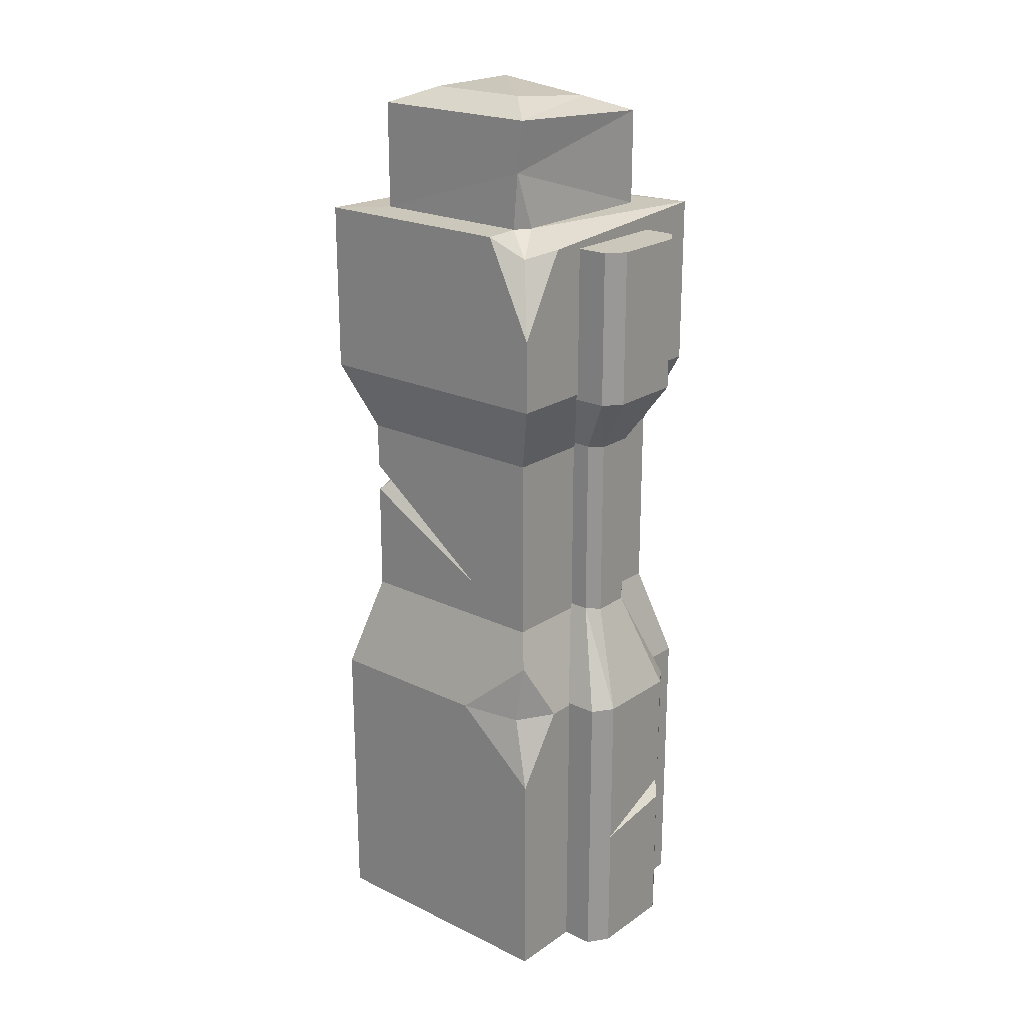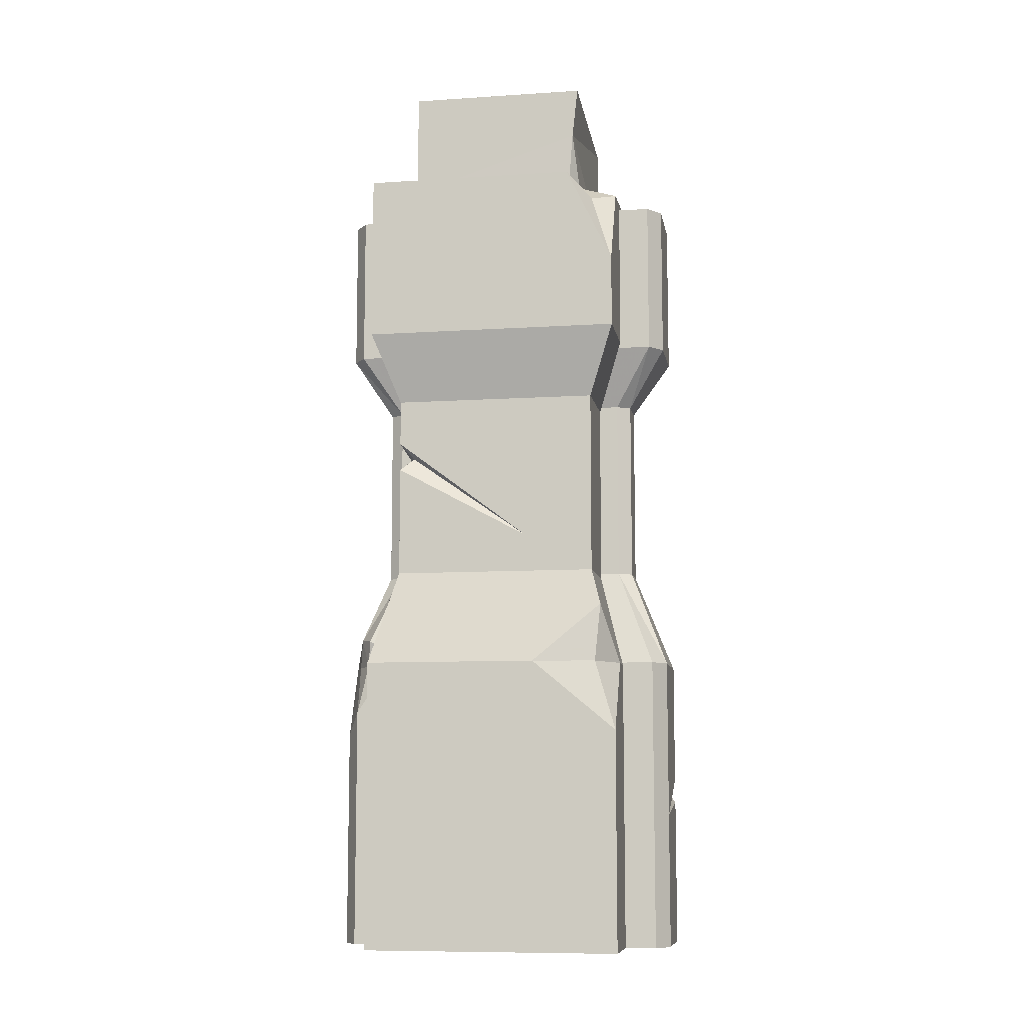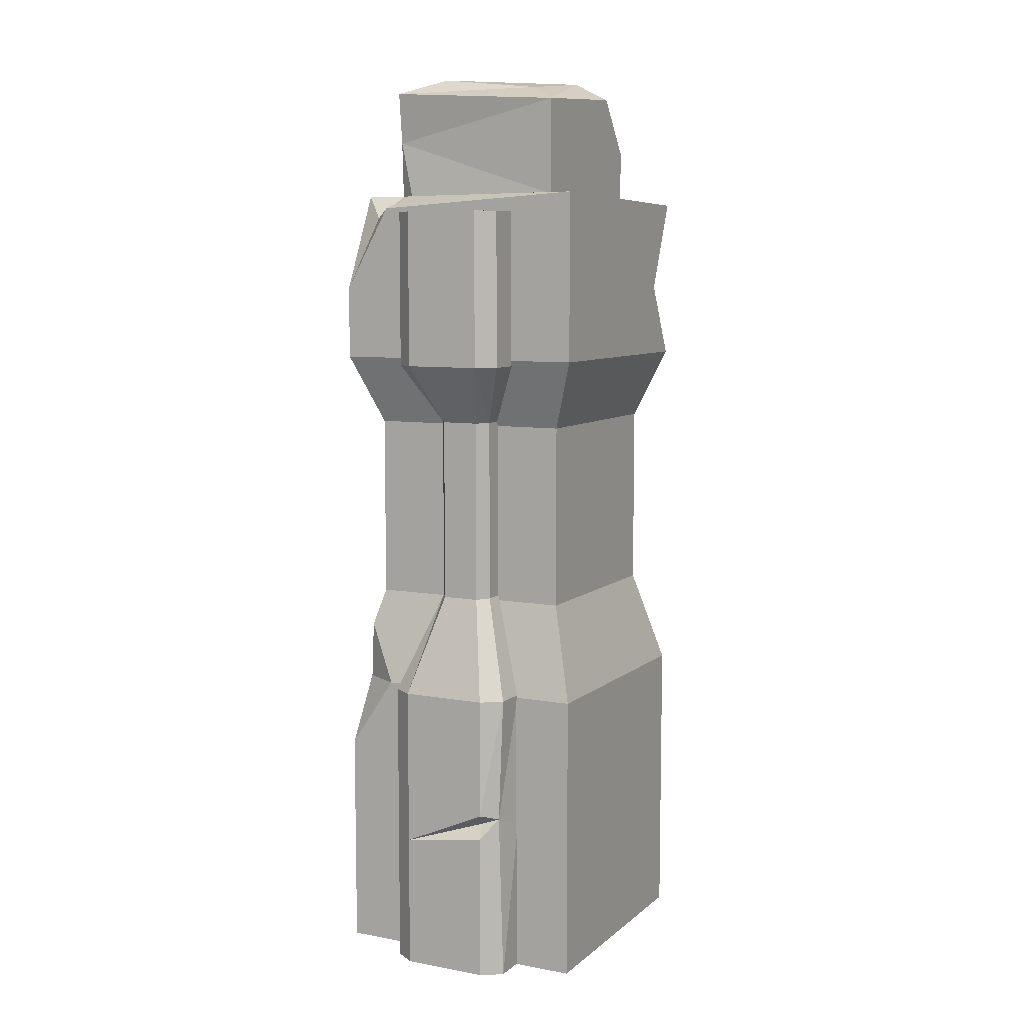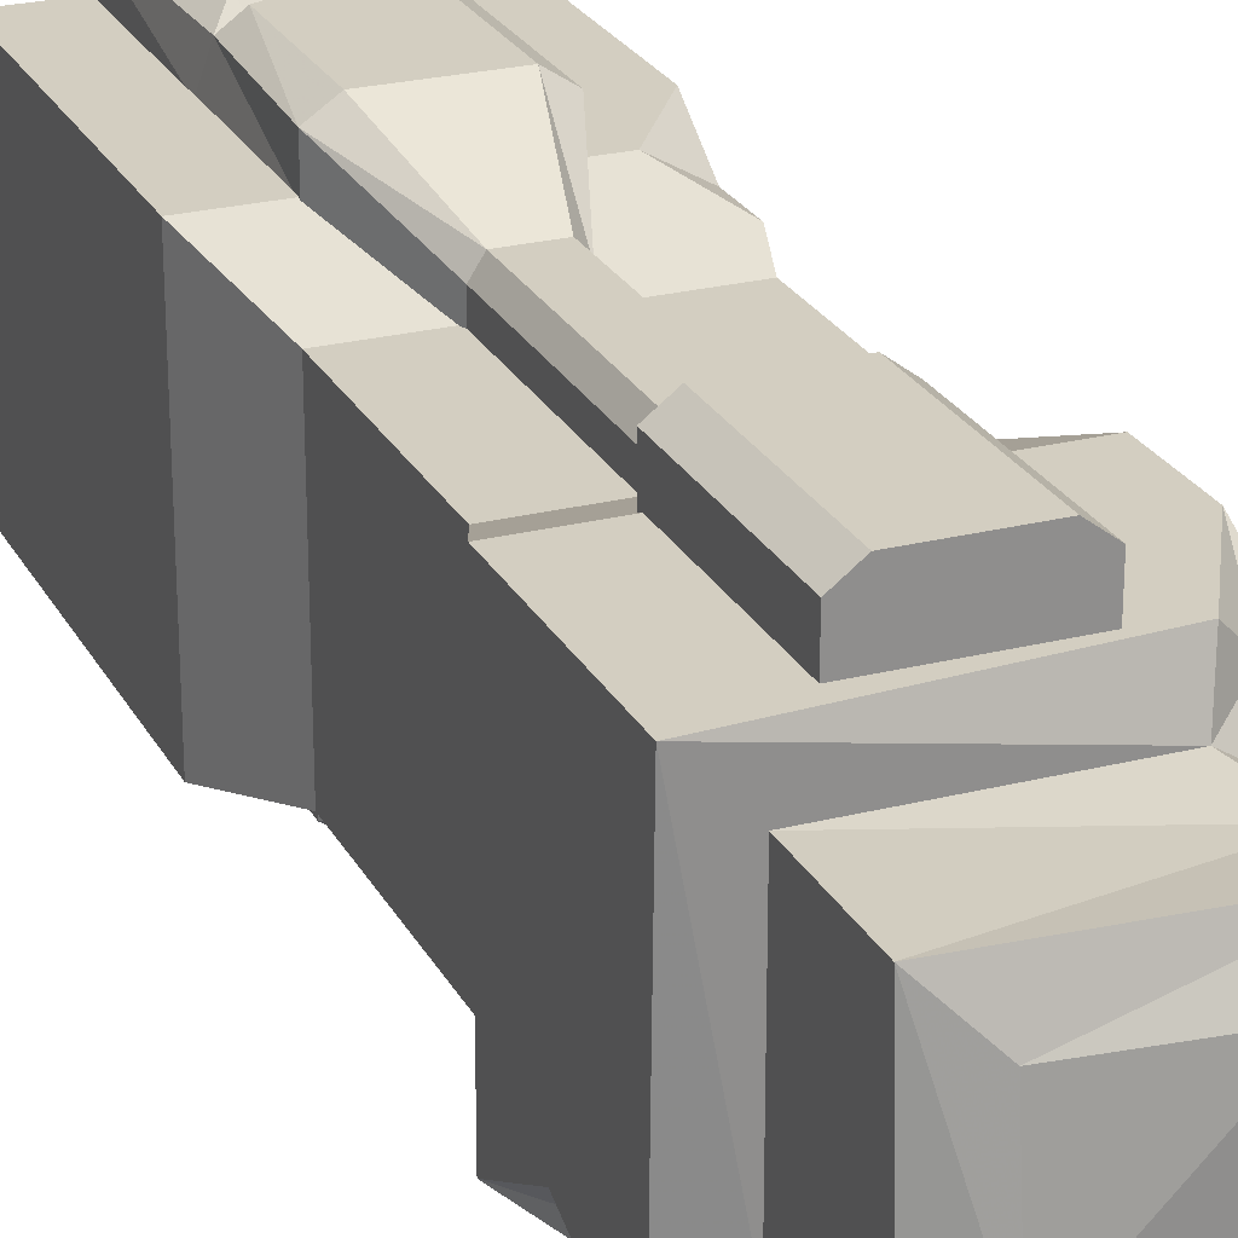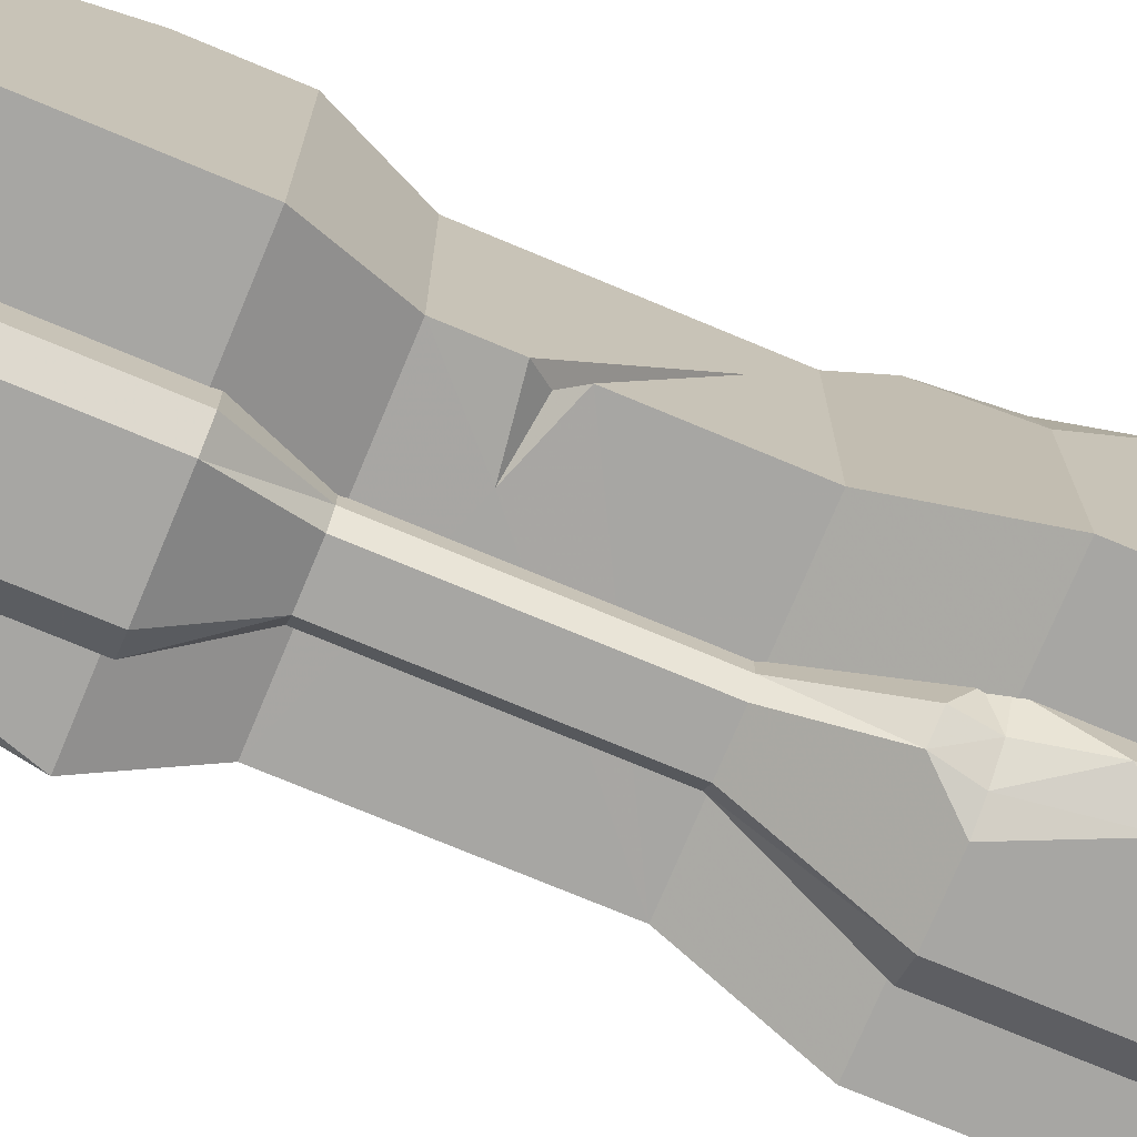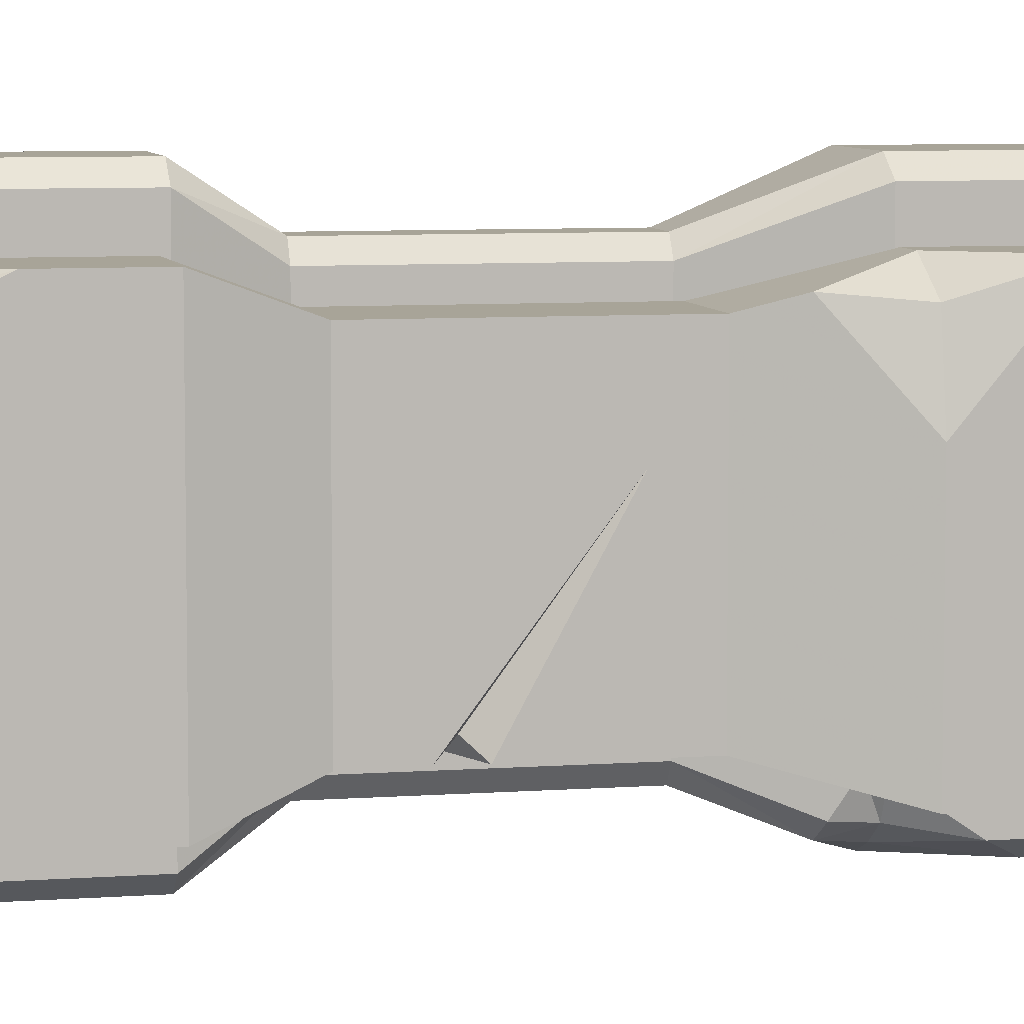
<metadata>
{"format":"obj","ext":"obj","renderer":"f3d","projection":"perspective","resolution":1024,"background":"white","views":[{"elev":21.6,"azim":-49.7,"up":"+Y"},{"elev":-9.2,"azim":-80.2,"up":"+Y"},{"elev":7.9,"azim":26.8,"up":"+Y"},{"elev":25.0,"azim":157.6,"up":"+Z"},{"elev":-74.2,"azim":-112.7,"up":"+Z"},{"elev":7.0,"azim":-102.3,"up":"+Z"}]}
</metadata>
<code>
g Wall_Pillar1
v 70.8 364.9 140.7
v -53.98 364.9 178.5
v -53.98 364.9 140.7
v 70.8 364.9 178.5
v 51.61 -342.8 180
v 56.21 -357.4 193.6
v -39.39 -372 193.6
v 73.01 -335 178.5
v -61.87 -522.6 140.7
v -61.87 -194 178.5
v -61.87 -522.6 178.5
v -61.87 -194 140.7
v -22.25 -83.36 135.4
v -22.25 -83.36 112.8
v -22.25 123.4 135.4
v -22.25 123.4 112.8
v -53.98 190.2 178.5
v -53.98 190.2 140.7
v -53.98 364.9 178.5
v -53.98 364.9 140.7
v -39.39 -194 193.6
v -12.44 -83.36 150.6
v 29.27 -83.36 150.6
v 56.21 -194 193.6
v 29.27 123.4 150.6
v -12.44 123.4 150.6
v 50.85 190.2 193.6
v -34.03 190.2 193.6
v 50.85 364.9 193.6
v -34.03 364.9 193.6
v 78.68 -194 178.5
v 56.21 -329.4 193.6
v -39.39 -372 193.6
v -39.39 -522.6 193.6
v 56.21 -357.4 193.6
v 56.21 -522.6 193.6
v 78.68 -522.6 178.5
v 78.68 -352.8 140.7
v 78.68 -522.6 140.7
v 73.01 -335 178.5
v 78.68 -194 140.7
v 78.68 -194 178.5
v 39.07 -83.36 112.8
v 39.07 -83.36 135.4
v 39.07 123.4 112.8
v 39.07 123.4 135.4
v 70.8 190.2 140.7
v 70.8 190.2 178.5
v 70.8 364.9 140.7
v 70.8 364.9 178.5
v 29.27 -83.36 150.6
v 29.27 123.4 150.6
v 50.85 190.2 193.6
v 50.85 364.9 193.6
v 56.21 -329.4 193.6
v 56.21 -357.4 193.6
v 56.21 -522.6 193.6
v -61.87 -522.6 178.5
v 56.21 -522.6 193.6
v 78.68 -522.6 178.5
v -39.39 -522.6 193.6
v 51.61 -342.8 180
v 56.21 -329.4 193.6
v 73.01 -335 178.5
v -39.39 -372 193.6
v 70.8 364.9 178.5
v -34.03 364.9 193.6
v -53.98 364.9 178.5
v 50.85 364.9 193.6
v -53.98 364.9 -140.7
v 70.8 364.9 -178.5
v 70.8 364.9 -140.7
v -53.98 364.9 -178.5
v -25.01 -194 -184.3
v -39.39 -276.5 -193.6
v -2.323 -194 -193.6
v -31.32 -160.8 -180.7
v -61.87 -249.7 -178.5
v -47.48 -194 -169.2
v -61.87 -194 -140.7
v -61.87 -234.8 -140.7
v -57.13 -180.8 -137.4
v -50.88 -163.3 -166.6
v 78.68 -522.6 -140.7
v 78.68 -194 -178.5
v 78.68 -522.6 -178.5
v 78.68 -194 -140.7
v 39.07 -83.36 -135.4
v 39.07 -83.36 -112.8
v 39.07 123.4 -135.4
v 39.07 123.4 -112.8
v 70.8 190.2 -178.5
v 70.8 190.2 -140.7
v 70.8 364.9 -178.5
v 70.8 364.9 -140.7
v 29.27 -83.36 -150.6
v 29.27 123.4 -150.6
v 50.85 190.2 -193.6
v 29.27 -83.36 -150.6
v -12.45 123.4 -150.6
v -12.45 -83.36 -150.6
v 29.27 123.4 -150.6
v -34.03 190.2 -193.6
v 50.85 190.2 -193.6
v -34.03 364.9 -193.6
v 50.85 364.9 -193.6
v -22.25 -83.36 -135.4
v -22.25 123.4 -135.4
v -22.25 123.4 -112.8
v -22.25 -83.36 -112.8
v -53.98 190.2 -140.7
v -53.98 190.2 -178.5
v -53.98 364.9 -140.7
v -53.98 364.9 -178.5
v 70.8 364.9 -178.5
v 70.8 190.2 -178.5
v -50.88 -163.3 -166.6
v -57.13 -180.8 -137.4
v -31.32 -160.8 -180.7
v 56.21 -194 -193.6
v -2.323 -194 -193.6
v -39.39 -276.5 -193.6
v 56.21 -522.6 -193.6
v 78.68 -194 -178.5
v 78.68 -522.6 -178.5
v 39.07 -83.36 -135.4
v -39.39 -522.6 -193.6
v -61.87 -522.6 -178.5
v -61.87 -249.7 -178.5
v -61.87 -234.8 -140.7
v -61.87 -522.6 -140.7
v 78.68 -522.6 -178.5
v -39.39 -522.6 -193.6
v -61.87 -522.6 -178.5
v 56.21 -522.6 -193.6
v 39.07 -83.36 -135.4
v 29.27 -83.36 -150.6
v 56.21 -194 -193.6
v -53.98 364.9 -178.5
v 50.85 364.9 -193.6
v 70.8 364.9 -178.5
v -34.03 364.9 -193.6
v -144.7 196.4 143.6
v 144.7 277.4 143.6
v 144.7 196.4 143.6
v -144.7 277.4 143.6
v 144.7 385.8 143.6
v -92.07 370.4 143.6
v -115 118.3 114
v 115 118.3 114
v -115 -89.01 114
v 115 -89.01 114
v -126.4 -130.3 125.3
v -91.29 -196.7 143.6
v 144.7 -196.7 143.6
v -144.7 -276 143.6
v 144.7 -522.6 143.6
v -144.7 -522.6 143.6
v -58.13 522.6 57.1
v 58.13 522.6 -59.16
v 58.13 510.1 57.1
v -58.13 522.6 -59.16
v -99.7 505.2 98.67
v 99.7 492.7 98.67
v 99.7 502.4 -55.96
v 77.83 505.2 -100.7
v -99.7 505.2 -100.7
v 119.4 277.4 -145.7
v 144.7 196.4 -145.7
v 127 277.4 -121.3
v 144.7 277.4 -104.1
v 144.7 378.3 -145.7
v -144.7 196.4 -145.7
v -144.7 277.4 143.6
v -144.7 196.4 143.6
v -144.7 277.4 -145.7
v -144.7 385.8 91.3
v -144.7 385.8 -145.7
v -115 118.3 -116
v -115 118.3 114
v -115 67.24 -116
v -115 -46.54 35.73
v -115 -89.01 114
v -115 -89.01 -116
v -126.4 -130.3 125.3
v -144.7 -196.7 -145.7
v -144.7 -196.7 48.24
v -144.7 -522.6 -145.7
v -144.7 -276 143.6
v -144.7 -522.6 143.6
v -117.7 360 117.8
v -83.03 385.8 98.67
v -92.07 370.4 143.6
v -100.7 385.8 87.87
v -144.7 385.8 91.3
v -99.68 448 92.39
v 144.7 385.8 143.6
v 99.7 385.8 -100.7
v 144.7 378.3 -145.7
v 99.7 385.8 98.67
v -99.7 385.8 -100.7
v -144.7 385.8 -145.7
v 99.7 385.8 98.67
v 99.7 440.9 -100.7
v 99.7 385.8 -100.7
v -99.7 385.8 -100.7
v -99.7 505.2 -100.7
v 77.83 505.2 -100.7
v 99.7 502.4 -55.96
v 99.7 492.7 98.67
v -99.7 385.8 -100.7
v -99.68 448 92.39
v -100.7 385.8 87.87
v -99.7 505.2 98.67
v -99.7 505.2 -100.7
v -144.7 385.8 91.3
v -117.7 360 117.8
v -144.7 277.4 143.6
v -92.07 370.4 143.6
v -144.7 385.8 -145.7
v -100.7 385.8 87.87
v -144.7 385.8 91.3
v -99.7 385.8 -100.7
v -83.03 385.8 98.67
v 144.7 385.8 143.6
v -92.07 370.4 143.6
v 99.7 385.8 98.67
v -99.68 448 92.39
v 99.7 492.7 98.67
v 99.7 385.8 98.67
v -99.7 505.2 98.67
v -83.03 385.8 98.67
v 86.17 489.2 -77.39
v 58.13 522.6 -59.16
v 77.83 505.2 -100.7
v 99.7 440.9 -100.7
v 99.7 502.4 -55.96
v 58.13 522.6 -59.16
v 86.17 489.2 -77.39
v 99.7 502.4 -55.96
v 115 -89.01 114
v 115 118.3 -116
v 115 -89.01 -116
v 115 118.3 114
v 144.7 -196.7 143.6
v 144.7 -196.7 -145.7
v 144.7 -522.6 143.6
v 144.7 -522.6 -145.7
v 144.7 196.4 -145.7
v 144.7 196.4 143.6
v 144.7 277.4 -104.1
v 144.7 277.4 143.6
v 144.7 378.3 -145.7
v 144.7 385.8 143.6
v -115 35.8 -115.8
v 115 -89.01 -116
v -52.66 58.29 -116.3
v -115 -89.01 -116
v 144.7 -196.7 -145.7
v -144.7 -196.7 -145.7
v 144.7 -522.6 -145.7
v -144.7 -522.6 -145.7
v 115 118.3 -116
v -115 118.3 -116
v -144.7 196.4 -145.7
v 144.7 196.4 -145.7
v -144.7 277.4 -145.7
v 119.4 277.4 -145.7
v -144.7 385.8 -145.7
v 144.7 378.3 -145.7
v -115 67.24 -116
v -132.8 -196.7 119.3
v -126.4 -130.3 125.3
v -91.29 -196.7 143.6
v -144.7 -276 143.6
v -144.7 -196.7 48.24
v -115 -89.01 -116
v -115 35.8 -115.8
v -115 -46.54 35.73
v -115 67.24 -116
v -101.7 50.6 -101.7
v -52.66 58.29 -116.3
v -115 35.8 -115.8
v -101.7 50.6 -101.7
v -115 67.24 -116
v -115 -46.54 35.73
v -115 35.8 -115.8
v -101.7 50.6 -101.7
v -115 -46.54 35.73
g Wall_Pillar1_0
f 3 2 1
f 2 4 1
f 7 6 5
f 8 5 6
f 11 10 9
f 10 12 9
f 10 13 12
f 13 14 12
f 13 15 14
f 15 16 14
f 15 17 16
f 17 18 16
f 17 19 18
f 19 20 18
f 10 21 13
f 21 22 13
f 13 22 15
f 23 22 21
f 24 23 21
f 23 25 22
f 25 26 22
f 22 26 15
f 15 26 17
f 25 27 26
f 27 28 26
f 26 28 17
f 17 28 19
f 27 29 28
f 29 30 28
f 28 30 19
f 23 24 31
f 31 24 32
f 21 33 24
f 33 32 24
f 33 21 10
f 11 33 10
f 11 34 33
f 33 34 35
f 34 36 35
f 39 38 37
f 38 40 37
f 38 41 40
f 41 42 40
f 41 43 42
f 43 44 42
f 43 45 44
f 45 46 44
f 45 47 46
f 47 48 46
f 47 49 48
f 49 50 48
f 44 51 42
f 46 52 44
f 52 51 44
f 48 53 46
f 53 52 46
f 50 54 48
f 54 53 48
f 40 42 55
f 40 56 37
f 56 57 37
f 60 59 58
f 59 61 58
f 64 63 62
f 65 62 63
f 68 67 66
f 67 69 66
f 72 71 70
f 71 73 70
f 76 75 74
f 74 77 76
f 74 75 78
f 79 74 78
f 77 74 79
f 80 79 78
f 81 80 78
f 80 82 79
f 82 83 79
f 83 77 79
f 86 85 84
f 85 87 84
f 85 88 87
f 88 89 87
f 88 90 89
f 90 91 89
f 90 92 91
f 92 93 91
f 92 94 93
f 94 95 93
f 88 96 90
f 96 97 90
f 90 97 92
f 97 98 92
f 101 100 99
f 100 102 99
f 100 103 102
f 103 104 102
f 103 105 104
f 105 106 104
f 100 101 107
f 108 100 107
f 103 100 108
f 109 108 107
f 110 109 107
f 109 111 108
f 111 112 108
f 112 103 108
f 105 103 112
f 111 113 112
f 113 114 112
f 114 105 112
f 104 106 115
f 116 104 115
f 110 107 117
f 118 110 117
f 117 107 119
f 107 101 119
f 119 101 120
f 121 119 120
f 101 99 120
f 121 120 122
f 120 123 122
f 123 120 124
f 125 123 124
f 124 120 126
f 123 127 122
f 122 127 128
f 129 122 128
f 130 129 128
f 131 130 128
f 134 133 132
f 133 135 132
f 138 137 136
f 141 140 139
f 140 142 139
f 145 144 143
f 144 146 143
f 144 147 146
f 147 148 146
f 143 149 145
f 149 150 145
f 150 149 151
f 152 150 151
f 152 151 153
f 152 153 154
f 155 152 154
f 155 154 156
f 157 155 156
f 157 156 158
f 161 160 159
f 160 162 159
f 161 159 163
f 164 161 163
f 160 161 164
f 165 160 164
f 162 160 166
f 167 162 166
f 163 159 167
f 159 162 167
f 170 169 168
f 169 170 171
f 172 170 168
f 170 172 171
f 175 174 173
f 174 176 173
f 174 177 176
f 177 178 176
f 173 179 175
f 179 180 175
f 180 179 181
f 180 181 182
f 183 180 182
f 183 182 184
f 185 183 184
f 185 184 186
f 187 185 186
f 187 186 188
f 189 187 188
f 190 189 188
f 193 192 191
f 192 194 191
f 191 194 195
f 192 196 194
f 199 198 197
f 198 200 197
f 201 198 199
f 202 201 199
f 205 204 203
f 206 204 205
f 206 207 204
f 207 208 204
f 204 209 203
f 209 210 203
f 213 212 211
f 212 214 211
f 214 215 211
f 218 217 216
f 219 217 218
f 222 221 220
f 221 223 220
f 226 225 224
f 225 227 224
f 230 229 228
f 229 231 228
f 232 230 228
f 235 234 233
f 235 233 236
f 236 233 237
f 240 239 238
f 243 242 241
f 242 244 241
f 243 241 245
f 246 243 245
f 246 245 247
f 248 246 247
f 244 242 249
f 250 244 249
f 249 251 250
f 251 252 250
f 251 253 252
f 253 254 252
f 257 256 255
f 256 258 255
f 258 256 259
f 260 258 259
f 259 261 260
f 261 262 260
f 257 263 256
f 263 257 264
f 263 264 265
f 266 263 265
f 266 265 267
f 268 266 267
f 268 267 269
f 270 268 269
f 257 271 264
f 274 273 272
f 274 272 275
f 275 272 276
f 276 272 273
f 279 278 277
f 282 281 280
f 282 283 281
f 286 285 284
f 289 288 287

</code>
